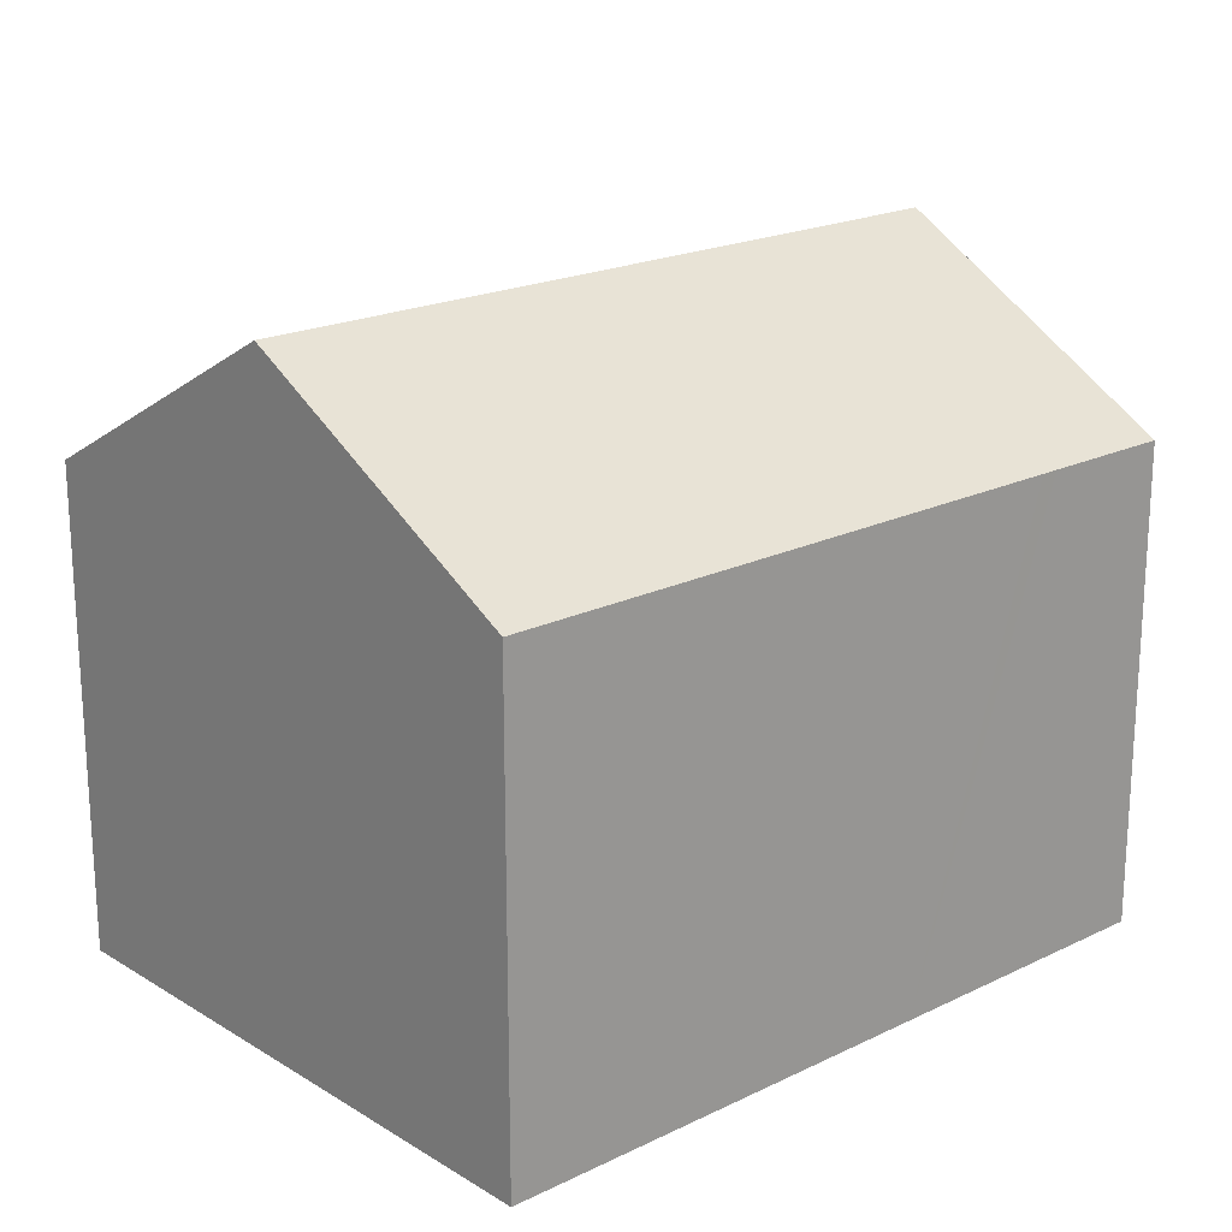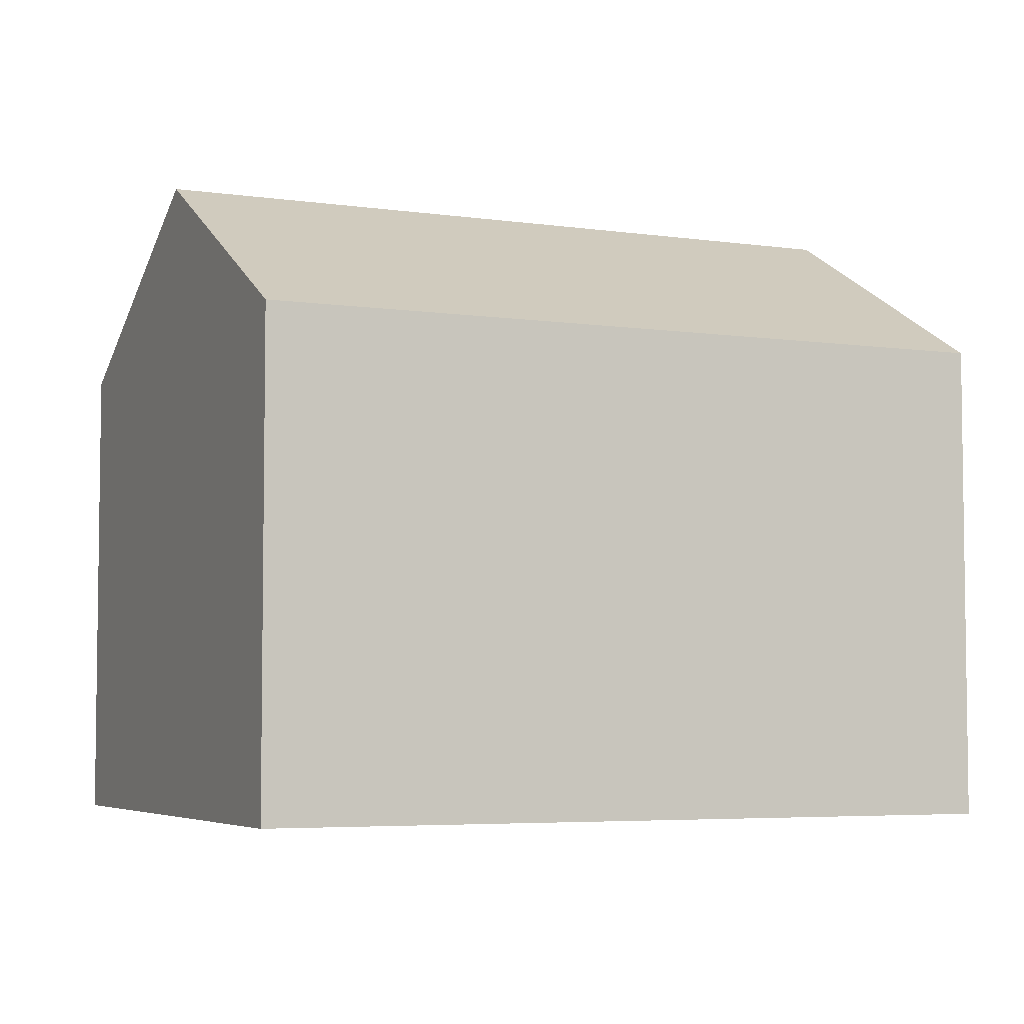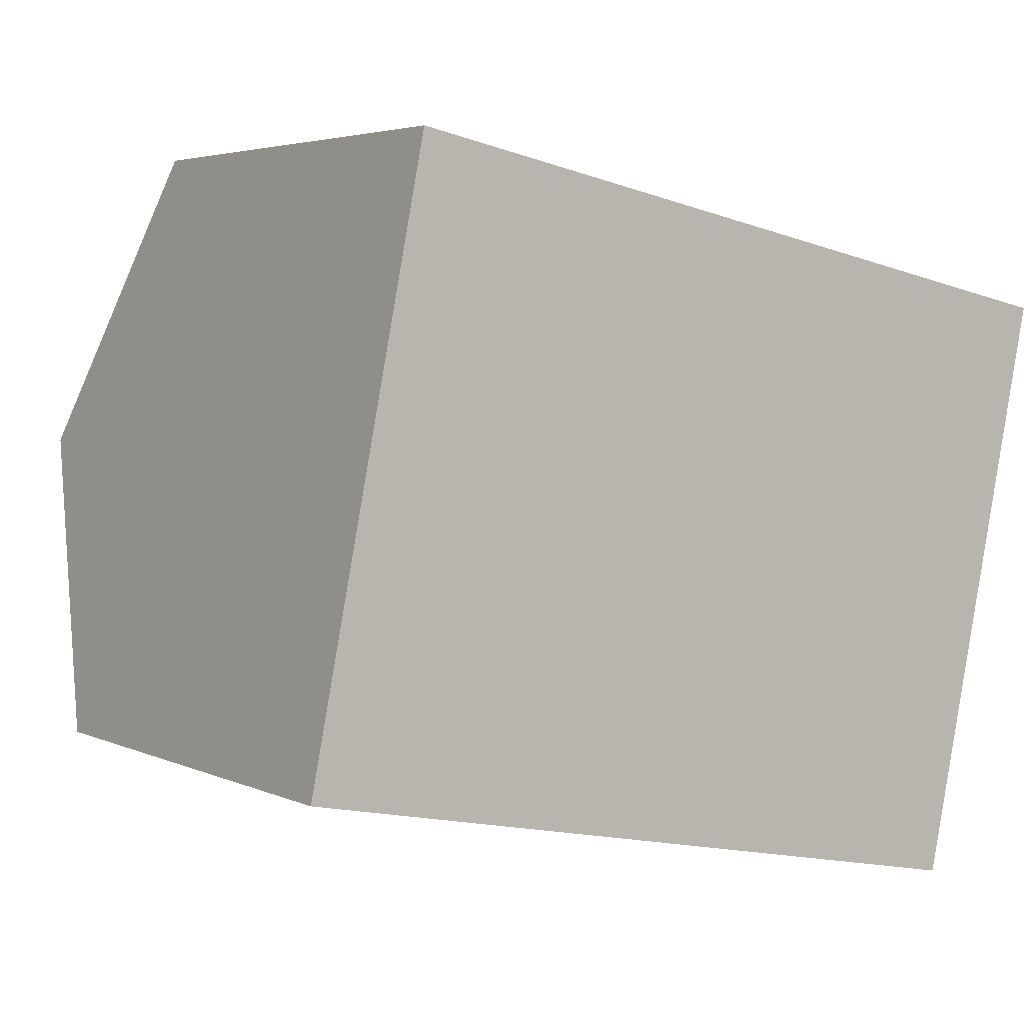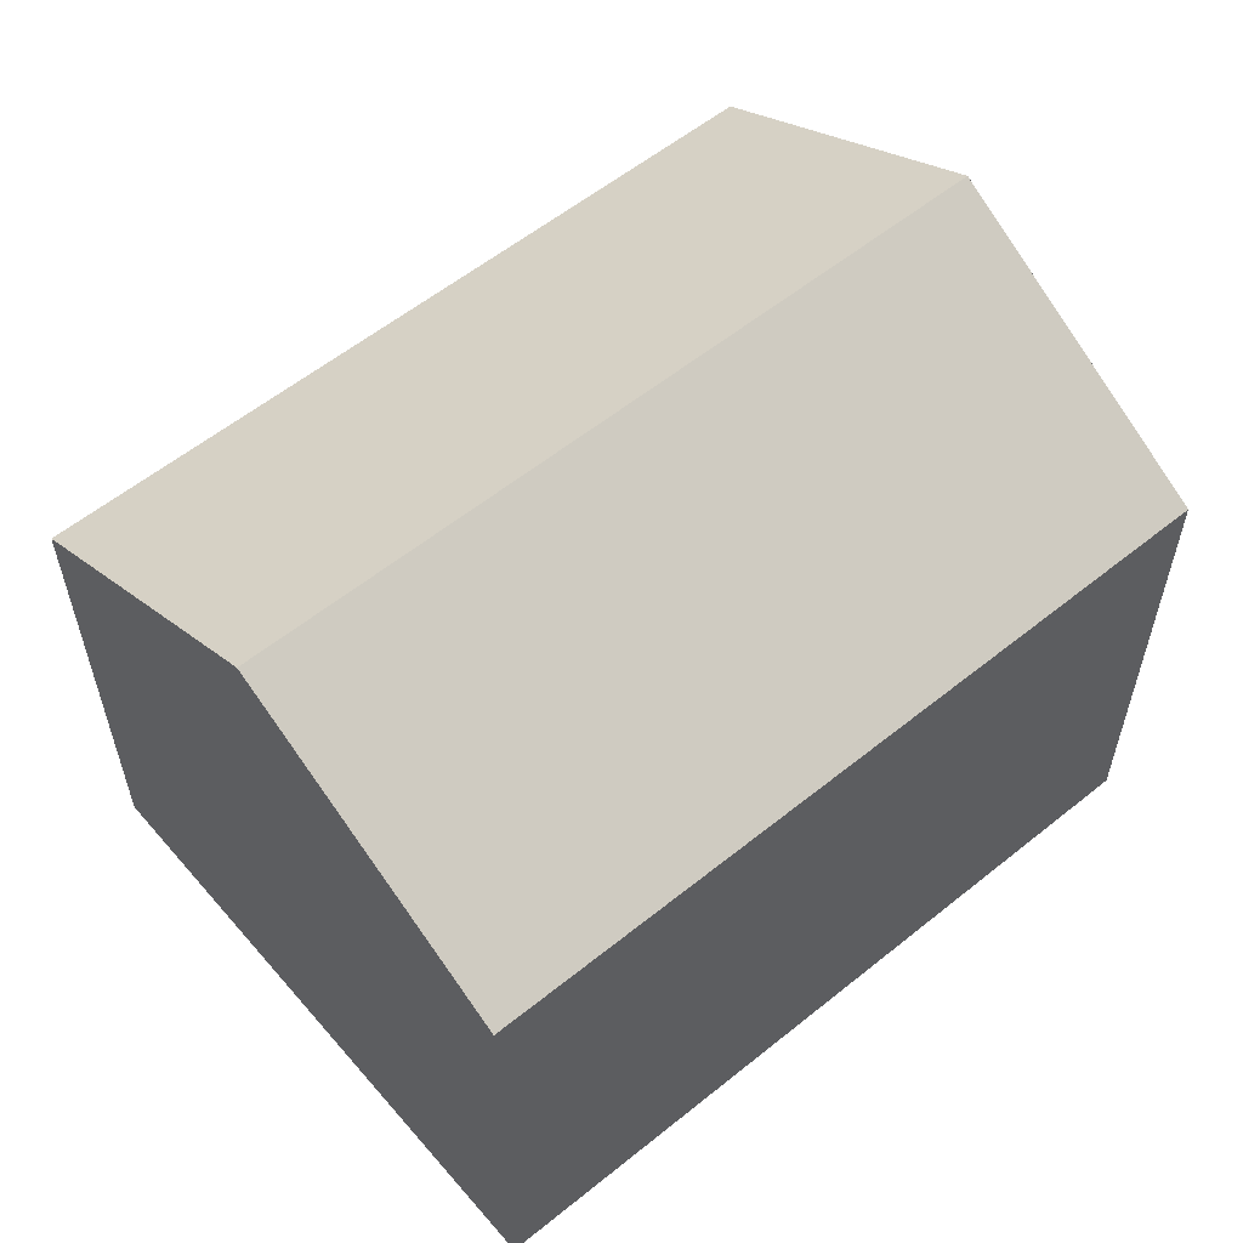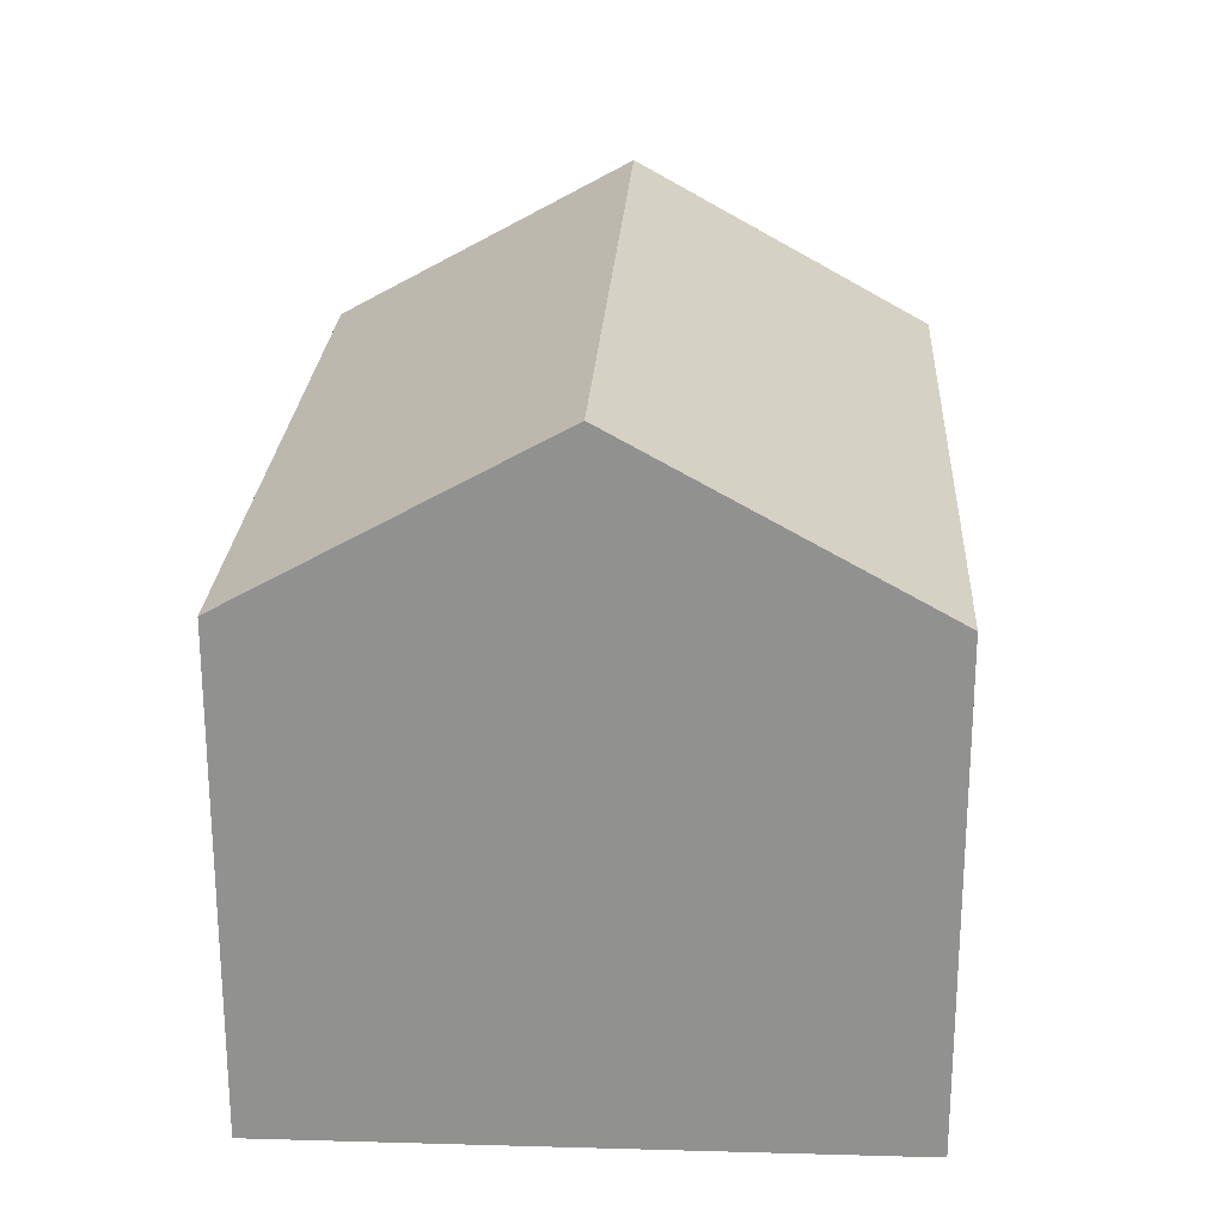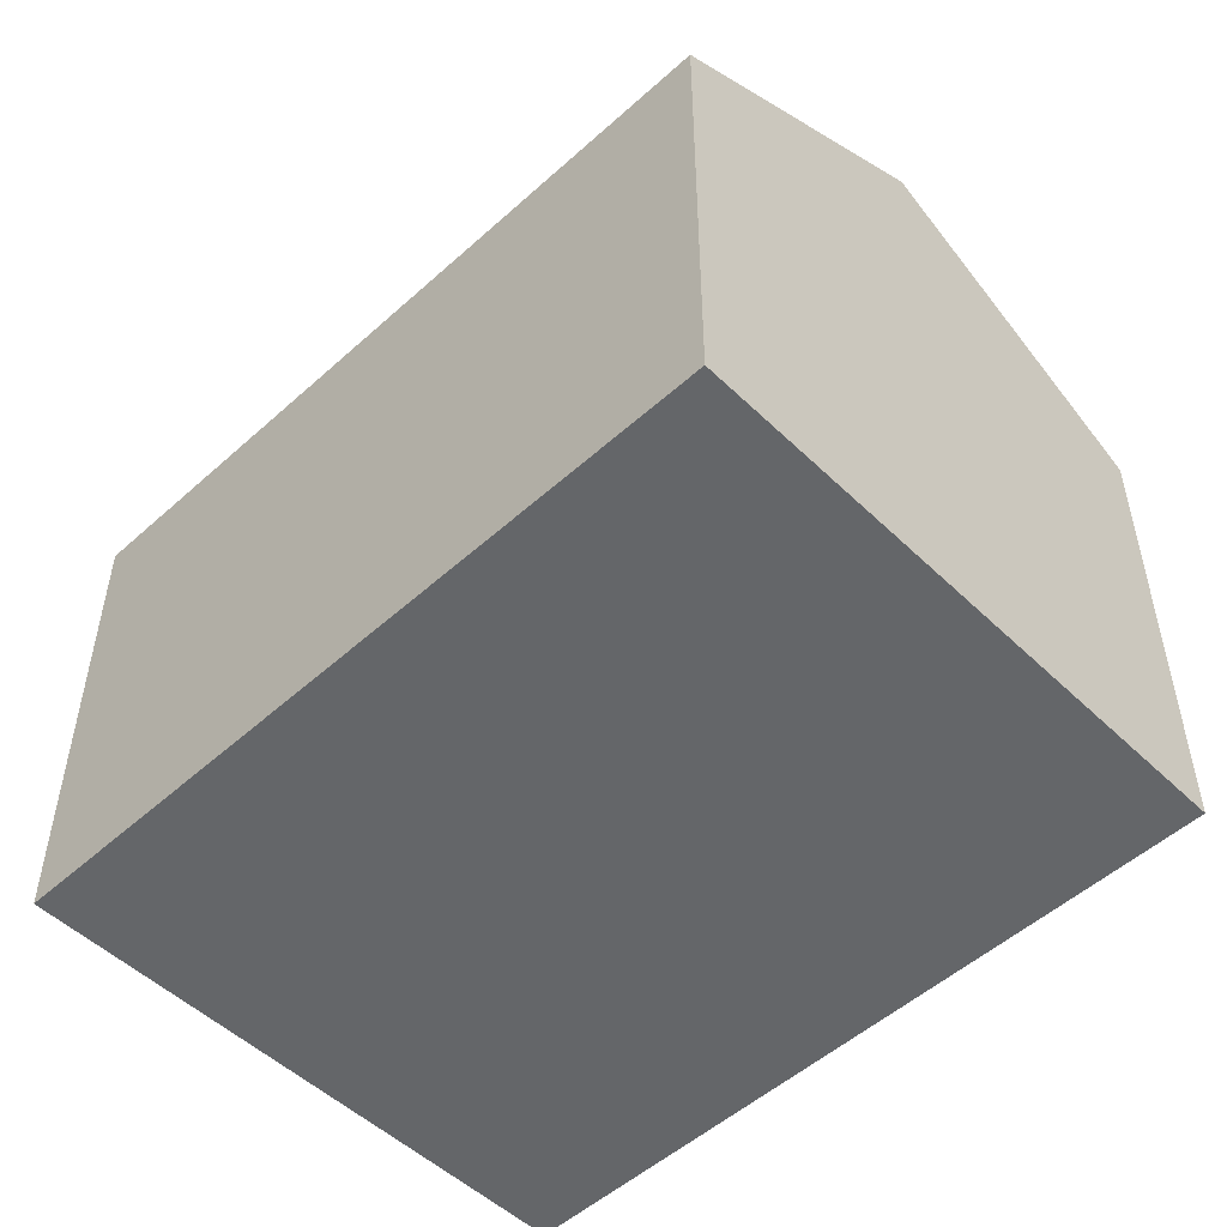
<metadata>
{"format":"obj","ext":"obj","renderer":"f3d","projection":"perspective","resolution":1024,"background":"white","views":[{"elev":20.1,"azim":149.8,"up":"+Y"},{"elev":-5.0,"azim":-13.0,"up":"+Y"},{"elev":4.0,"azim":-34.7,"up":"+Z"},{"elev":57.9,"azim":151.6,"up":"+Y"},{"elev":23.8,"azim":104.6,"up":"+Y"},{"elev":-51.7,"azim":55.7,"up":"+Y"}]}
</metadata>
<code>
v  5.195 8.538 -1.053
v  13.76 9.923 -0.227
v  13.24 8.537 -2.683
v  14.34 11.48 2.529
v  1.046 11.48 5.219
v  2.682 8.538 -0.544
v  2.371 8.539 -0.48
v  0.154 8.971 0.768
v  0 8.539 5.229e-16
v  0.969 11.26 4.836
v  15.44 8.538 7.739
v  1.545 10.08 7.708
v  1.681 9.694 8.387
v  2.092 8.538 10.44
v  13.55 8.538 8.121
v  0 0 0
v  0.154 -4.703e-17 0.768
v  0.969 -2.961e-16 4.836
v  1.046 -3.196e-16 5.219
v  1.545 -4.72e-16 7.708
v  2.092 -6.393e-16 10.44
v  1.681 -5.136e-16 8.387
v  13.55 -4.973e-16 8.121
v  15.44 -4.739e-16 7.739
v  14.34 -1.549e-16 2.529
v  13.76 1.39e-17 -0.227
v  13.24 1.643e-16 -2.683
v  5.195 6.448e-17 -1.053
v  2.371 2.939e-17 -0.48
v  2.682 3.331e-17 -0.544
g defaultobject
f 1 2 3
f 2 1 4
f 4 1 5
f 5 1 6
f 5 6 7
f 5 7 8
f 8 7 9
f 5 8 10
f 5 11 4
f 11 5 12
f 11 12 13
f 11 13 14
f 11 14 15
f 16 8 9
f 8 16 10
f 10 16 5
f 5 16 12
f 12 16 13
f 13 16 14
f 14 16 17
f 14 17 18
f 14 18 19
f 14 19 20
f 14 20 21
f 21 20 22
f 21 15 14
f 15 21 23
f 15 23 11
f 11 23 24
f 24 4 11
f 4 24 2
f 2 24 3
f 3 24 25
f 3 25 26
f 3 26 27
f 27 1 3
f 1 27 28
f 1 28 6
f 6 28 7
f 7 28 9
f 9 28 29
f 9 29 16
f 29 28 30
f 23 25 24
f 25 23 21
f 25 21 26
f 26 21 27
f 27 21 28
f 28 21 30
f 30 21 22
f 30 22 20
f 30 20 19
f 30 19 29
f 29 19 18
f 29 18 17
f 29 17 16

</code>
